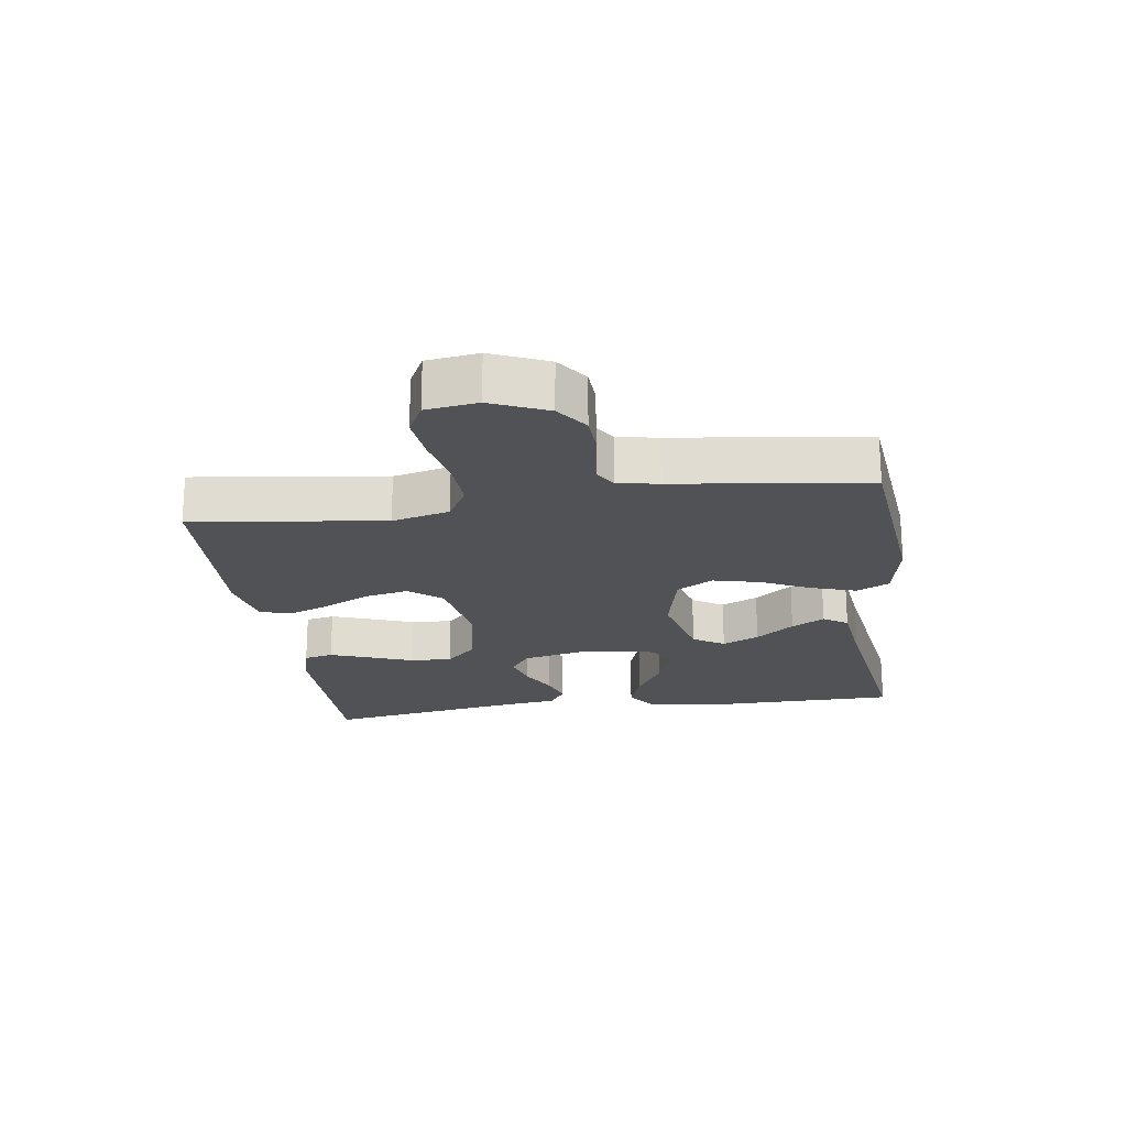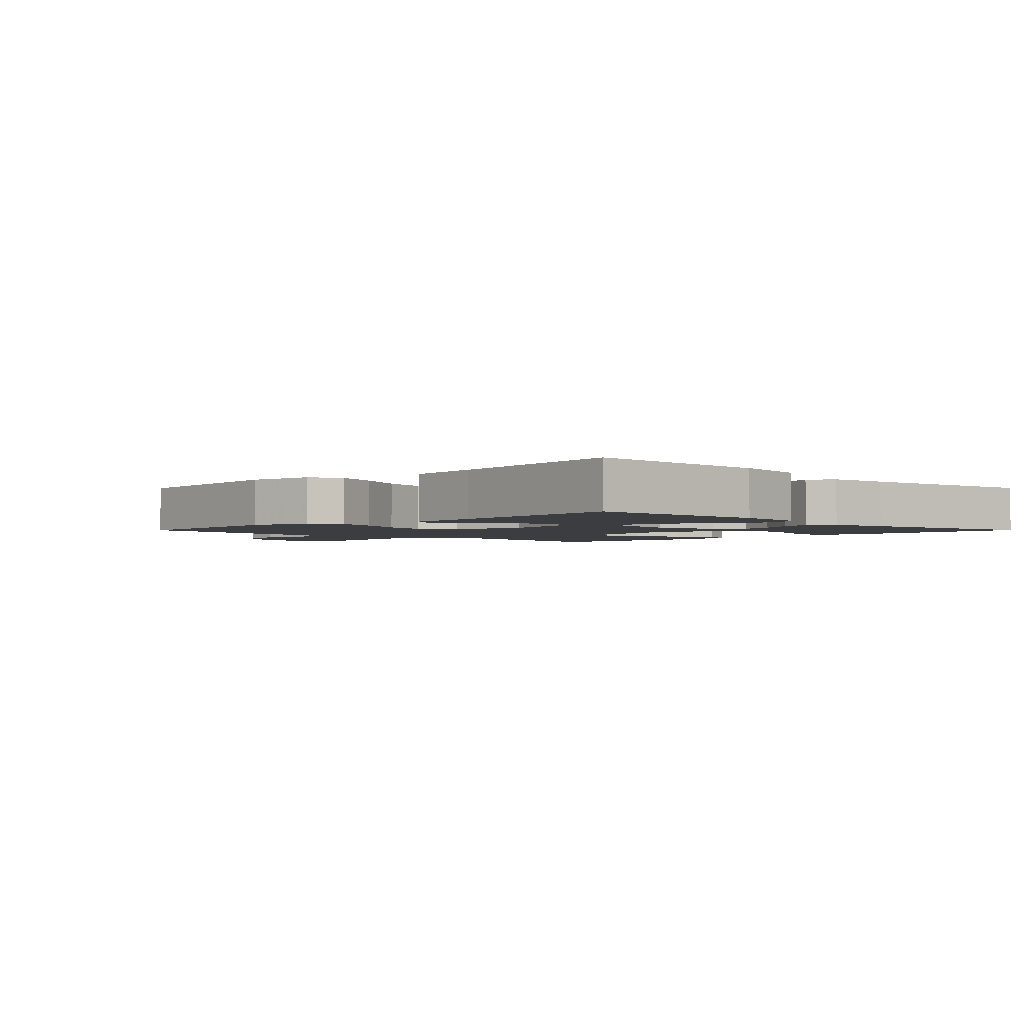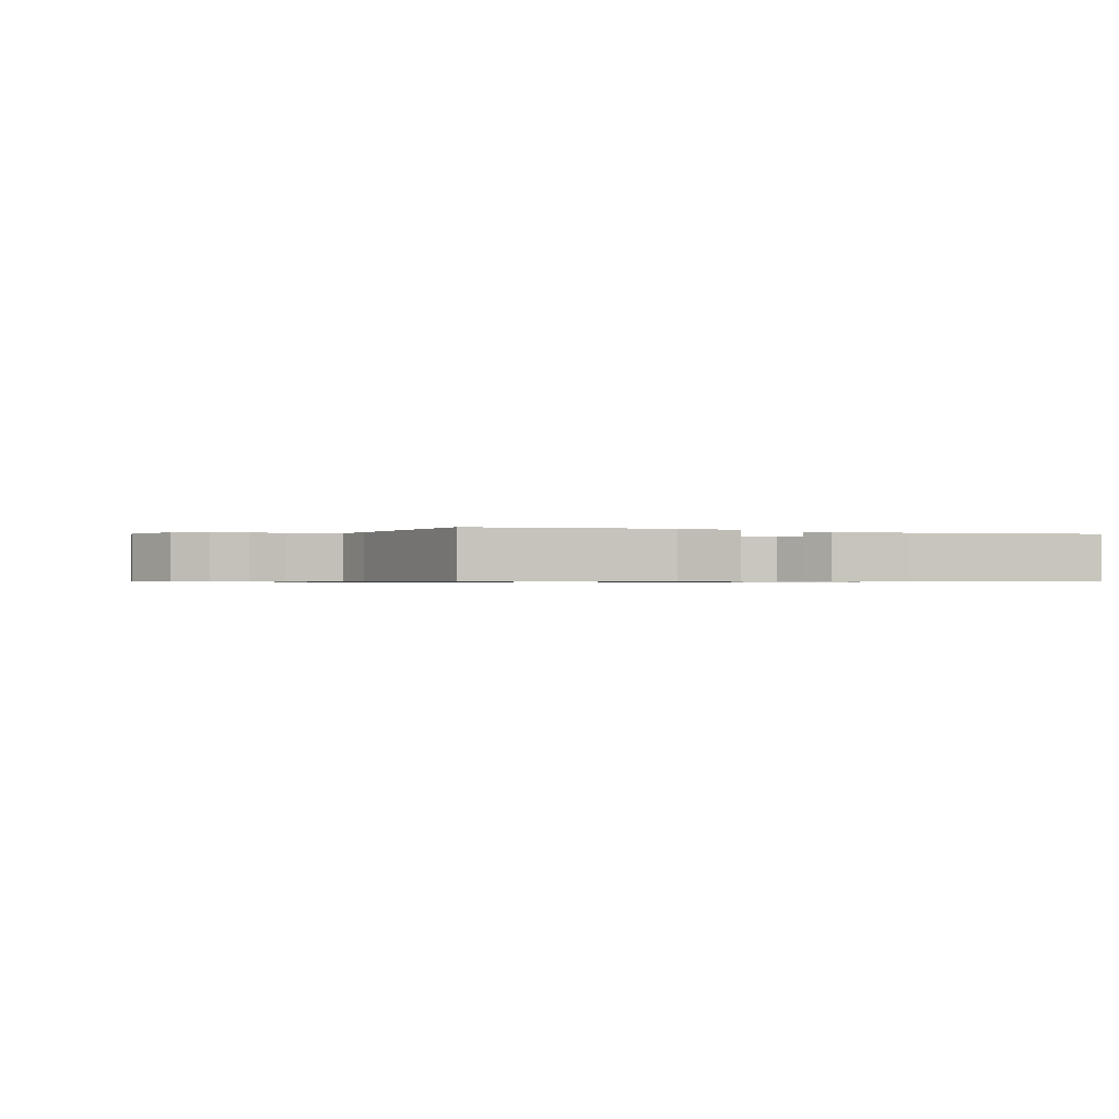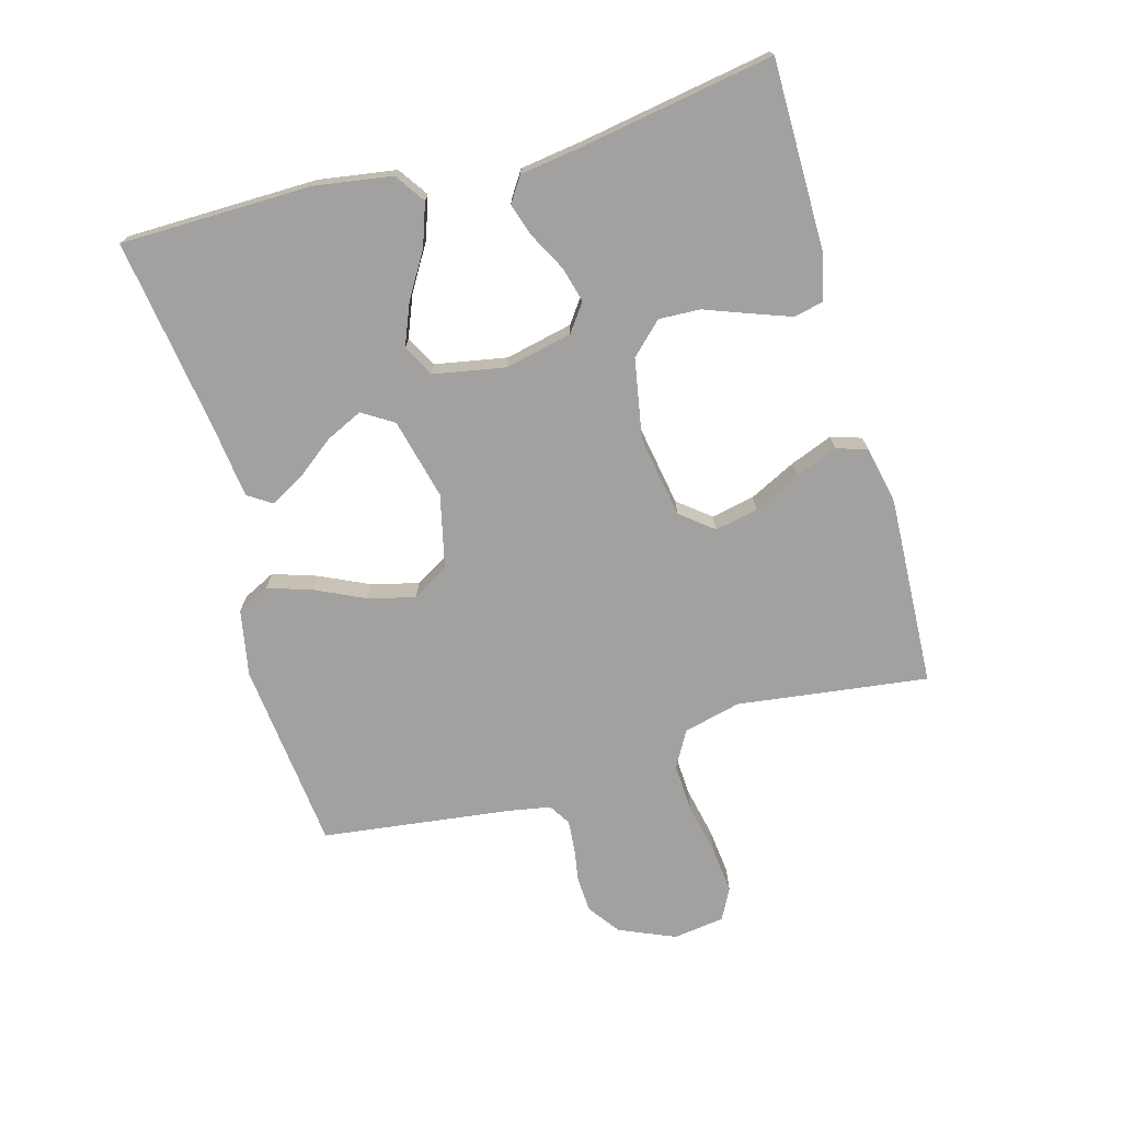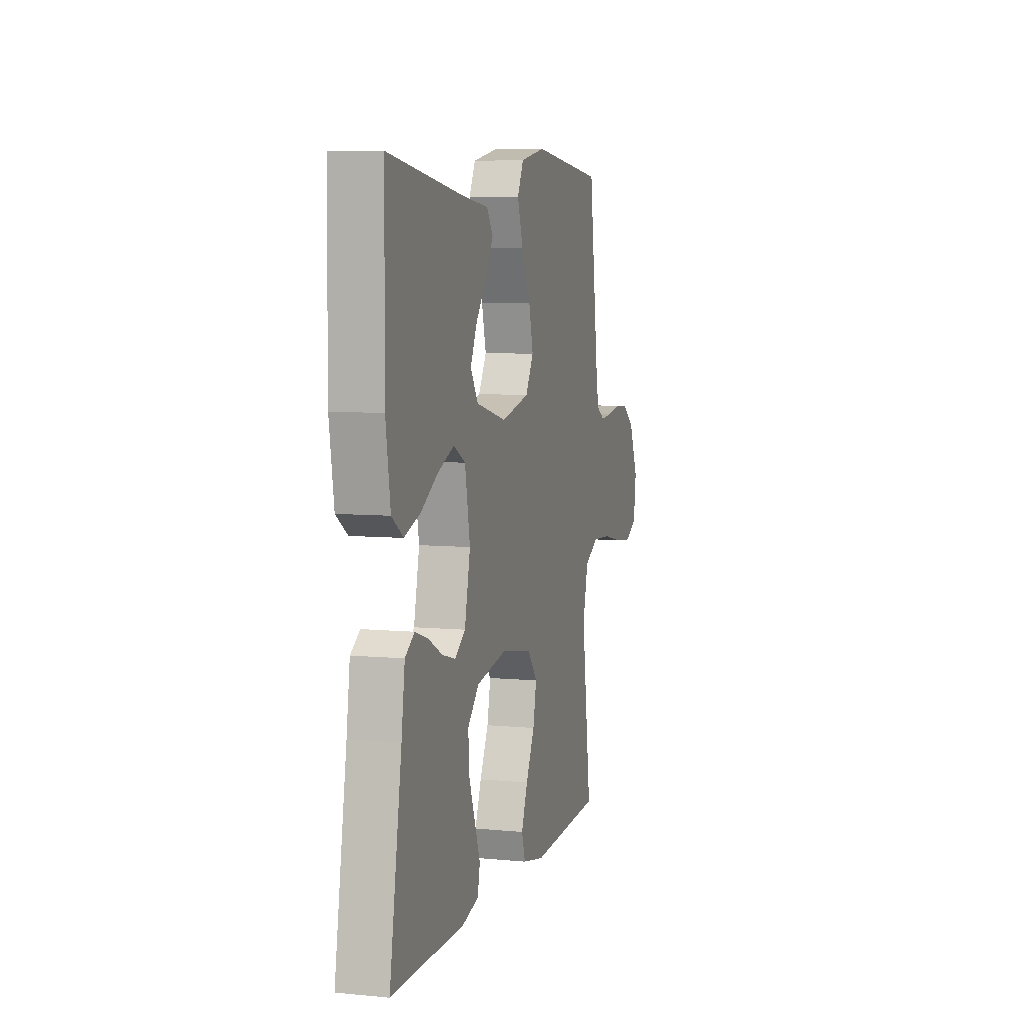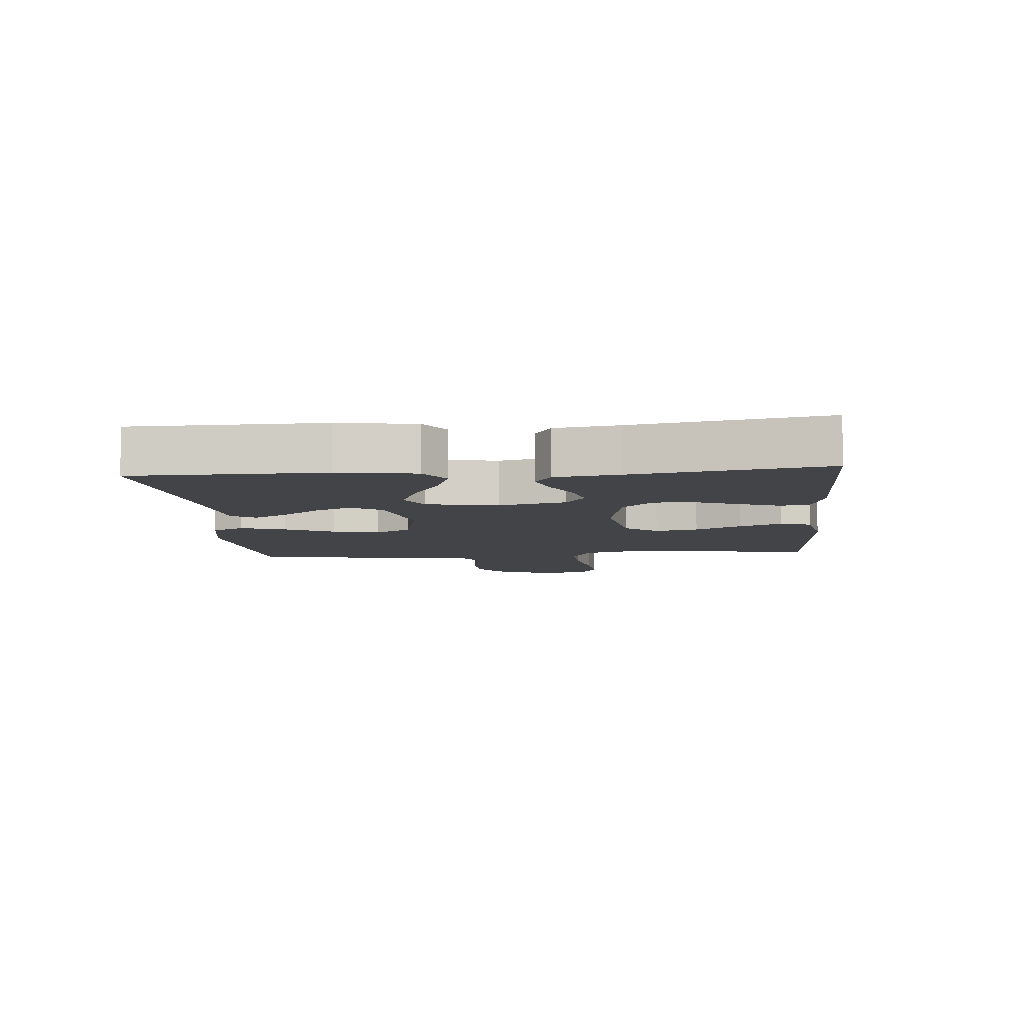
<metadata>
{"format":"obj","ext":"obj","renderer":"f3d","projection":"perspective","resolution":1024,"background":"white","views":[{"elev":-21.0,"azim":-81.8,"up":"+Y"},{"elev":-2.5,"azim":45.3,"up":"+Y"},{"elev":-0.7,"azim":-21.4,"up":"+Y"},{"elev":-72.2,"azim":105.8,"up":"+Y"},{"elev":6.7,"azim":105.7,"up":"+Z"},{"elev":-7.9,"azim":95.0,"up":"+Y"}]}
</metadata>
<code>
v -0.5 0.07 -0.5
v -0.46 0.07 -0.2
v -0.482 0.07 -0.11
v -0.539 0.07 -0.078
v -0.616 0.07 -0.082
v -0.698 0.07 -0.099
v -0.771 0.07 -0.107
v -0.821 0.07 -0.081
v -0.832 0.07 0
v -0.794 0.07 0.088
v -0.744 0.07 0.124
v -0.688 0.07 0.127
v -0.633 0.07 0.118
v -0.585 0.07 0.114
v -0.551 0.07 0.135
v -0.539 0.07 0.2
v -0.5 0.07 0.5
v -0.2 0.07 0.531
v -0.096 0.07 0.511
v -0.071 0.07 0.46
v -0.094 0.07 0.39
v -0.131 0.07 0.312
v -0.149 0.07 0.239
v -0.116 0.07 0.182
v 0 0.07 0.155
v 0.127 0.07 0.186
v 0.158 0.07 0.235
v 0.131 0.07 0.293
v 0.085 0.07 0.353
v 0.056 0.07 0.405
v 0.081 0.07 0.443
v 0.2 0.07 0.457
v 0.5 0.07 0.5
v 0.503 0.07 0.2
v 0.484 0.07 0.078
v 0.437 0.07 0.046
v 0.371 0.07 0.069
v 0.3 0.07 0.112
v 0.234 0.07 0.139
v 0.185 0.07 0.113
v 0.164 0.07 0
v 0.187 0.07 -0.106
v 0.23 0.07 -0.137
v 0.286 0.07 -0.122
v 0.345 0.07 -0.091
v 0.397 0.07 -0.074
v 0.436 0.07 -0.1
v 0.45 0.07 -0.2
v 0.5 0.07 -0.5
v 0.2 0.07 -0.5
v 0.131 0.07 -0.482
v 0.121 0.07 -0.436
v 0.144 0.07 -0.373
v 0.17 0.07 -0.304
v 0.173 0.07 -0.239
v 0.126 0.07 -0.19
v 0 0.07 -0.167
v -0.129 0.07 -0.189
v -0.17 0.07 -0.24
v -0.156 0.07 -0.308
v -0.12 0.07 -0.381
v -0.094 0.07 -0.448
v -0.109 0.07 -0.496
v -0.2 0.07 -0.515
v -0.5 0 -0.5
v -0.46 0 -0.2
v -0.482 0 -0.11
v -0.539 0 -0.078
v -0.616 0 -0.082
v -0.698 0 -0.099
v -0.771 0 -0.107
v -0.821 0 -0.081
v -0.832 0 0
v -0.794 0 0.088
v -0.744 0 0.124
v -0.688 0 0.127
v -0.633 0 0.118
v -0.585 0 0.114
v -0.551 0 0.135
v -0.539 0 0.2
v -0.5 0 0.5
v -0.2 0 0.531
v -0.096 0 0.511
v -0.071 0 0.46
v -0.094 0 0.39
v -0.131 0 0.312
v -0.149 0 0.239
v -0.116 0 0.182
v 0 0 0.155
v 0.127 0 0.186
v 0.158 0 0.235
v 0.131 0 0.293
v 0.085 0 0.353
v 0.056 0 0.405
v 0.081 0 0.443
v 0.2 0 0.457
v 0.5 0 0.5
v 0.503 0 0.2
v 0.484 0 0.078
v 0.437 0 0.046
v 0.371 0 0.069
v 0.3 0 0.112
v 0.234 0 0.139
v 0.185 0 0.113
v 0.164 0 0
v 0.187 0 -0.106
v 0.23 0 -0.137
v 0.286 0 -0.122
v 0.345 0 -0.091
v 0.397 0 -0.074
v 0.436 0 -0.1
v 0.45 0 -0.2
v 0.5 0 -0.5
v 0.2 0 -0.5
v 0.131 0 -0.482
v 0.121 0 -0.436
v 0.144 0 -0.373
v 0.17 0 -0.304
v 0.173 0 -0.239
v 0.126 0 -0.19
v 0 0 -0.167
v -0.129 0 -0.189
v -0.17 0 -0.24
v -0.156 0 -0.308
v -0.12 0 -0.381
v -0.094 0 -0.448
v -0.109 0 -0.496
v -0.2 0 -0.515
f 63 64 1 2
f 60 61 62 63
f 60 63 2 3
f 59 60 3
f 58 59 3 4
f 57 58 4
f 51 52 53 54
f 49 50 51 54
f 48 49 54 55
f 47 48 55 56
f 44 45 46 47
f 43 44 47 56
f 35 36 37 38
f 35 38 39
f 32 33 34 35
f 32 35 39
f 28 29 30 31
f 27 28 31 32
f 19 20 21 22
f 19 22 23
f 16 17 18 19
f 15 16 19 23
f 14 15 23 24
f 10 11 12 13
f 10 13 14
f 9 10 14
f 5 6 7 8
f 4 5 8 9
f 57 4 9 14
f 42 43 56 57
f 41 42 57 14
f 27 32 39 40
f 26 27 40 41
f 25 26 41
f 14 24 25 41
f 66 65 128 127
f 127 126 125 124
f 67 66 127 124
f 67 124 123
f 68 67 123 122
f 68 122 121
f 118 117 116 115
f 118 115 114 113
f 119 118 113 112
f 120 119 112 111
f 111 110 109 108
f 120 111 108 107
f 102 101 100 99
f 103 102 99
f 99 98 97 96
f 103 99 96
f 95 94 93 92
f 96 95 92 91
f 86 85 84 83
f 87 86 83
f 83 82 81 80
f 87 83 80 79
f 88 87 79 78
f 77 76 75 74
f 78 77 74
f 78 74 73
f 72 71 70 69
f 73 72 69 68
f 78 73 68 121
f 121 120 107 106
f 78 121 106 105
f 104 103 96 91
f 105 104 91 90
f 105 90 89
f 105 89 88 78
f 1 65 66 2
f 2 66 67 3
f 3 67 68 4
f 4 68 69 5
f 5 69 70 6
f 6 70 71 7
f 7 71 72 8
f 8 72 73 9
f 9 73 74 10
f 10 74 75 11
f 11 75 76 12
f 12 76 77 13
f 13 77 78 14
f 14 78 79 15
f 15 79 80 16
f 16 80 81 17
f 17 81 82 18
f 18 82 83 19
f 19 83 84 20
f 20 84 85 21
f 21 85 86 22
f 22 86 87 23
f 23 87 88 24
f 24 88 89 25
f 25 89 90 26
f 26 90 91 27
f 27 91 92 28
f 28 92 93 29
f 29 93 94 30
f 30 94 95 31
f 31 95 96 32
f 32 96 97 33
f 33 97 98 34
f 34 98 99 35
f 35 99 100 36
f 36 100 101 37
f 37 101 102 38
f 38 102 103 39
f 39 103 104 40
f 40 104 105 41
f 41 105 106 42
f 42 106 107 43
f 43 107 108 44
f 44 108 109 45
f 45 109 110 46
f 46 110 111 47
f 47 111 112 48
f 48 112 113 49
f 49 113 114 50
f 50 114 115 51
f 51 115 116 52
f 52 116 117 53
f 53 117 118 54
f 54 118 119 55
f 55 119 120 56
f 56 120 121 57
f 57 121 122 58
f 58 122 123 59
f 59 123 124 60
f 60 124 125 61
f 61 125 126 62
f 62 126 127 63
f 63 127 128 64
f 64 128 65 1

</code>
